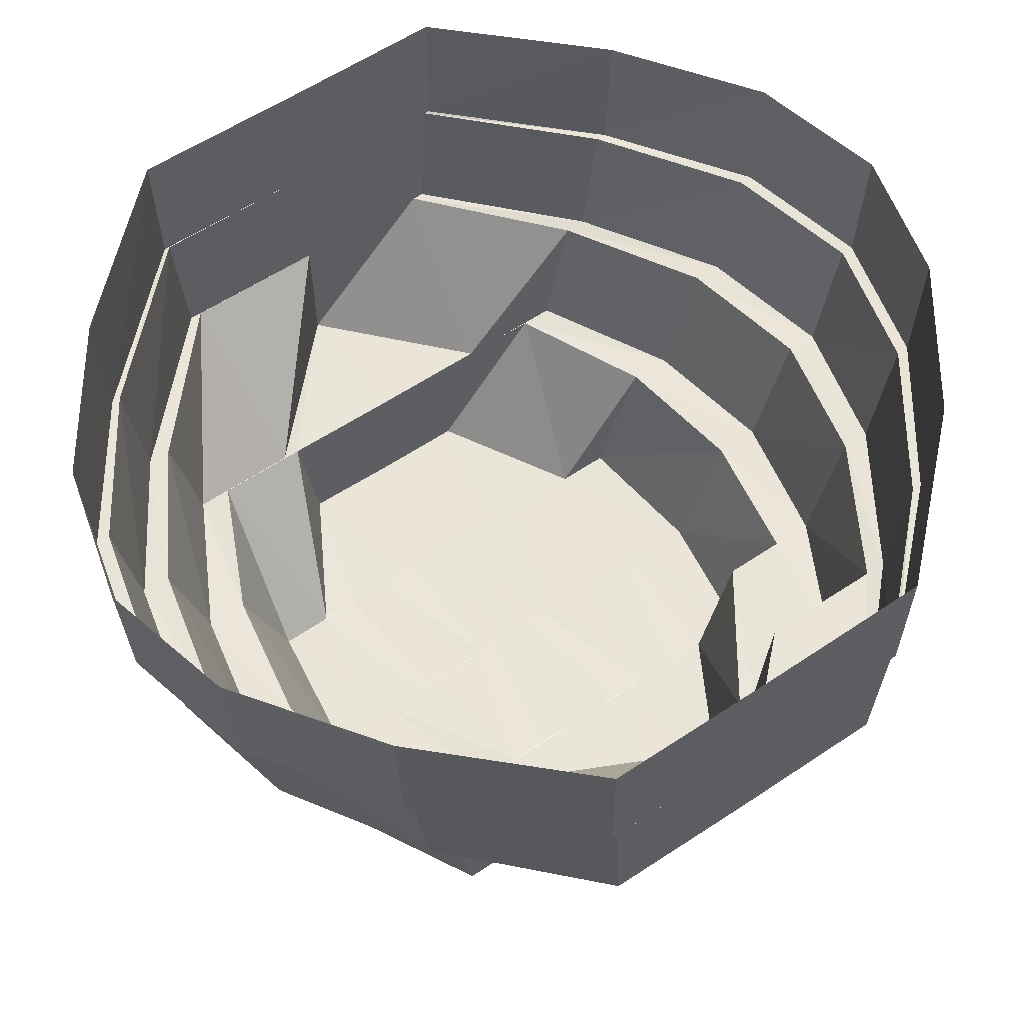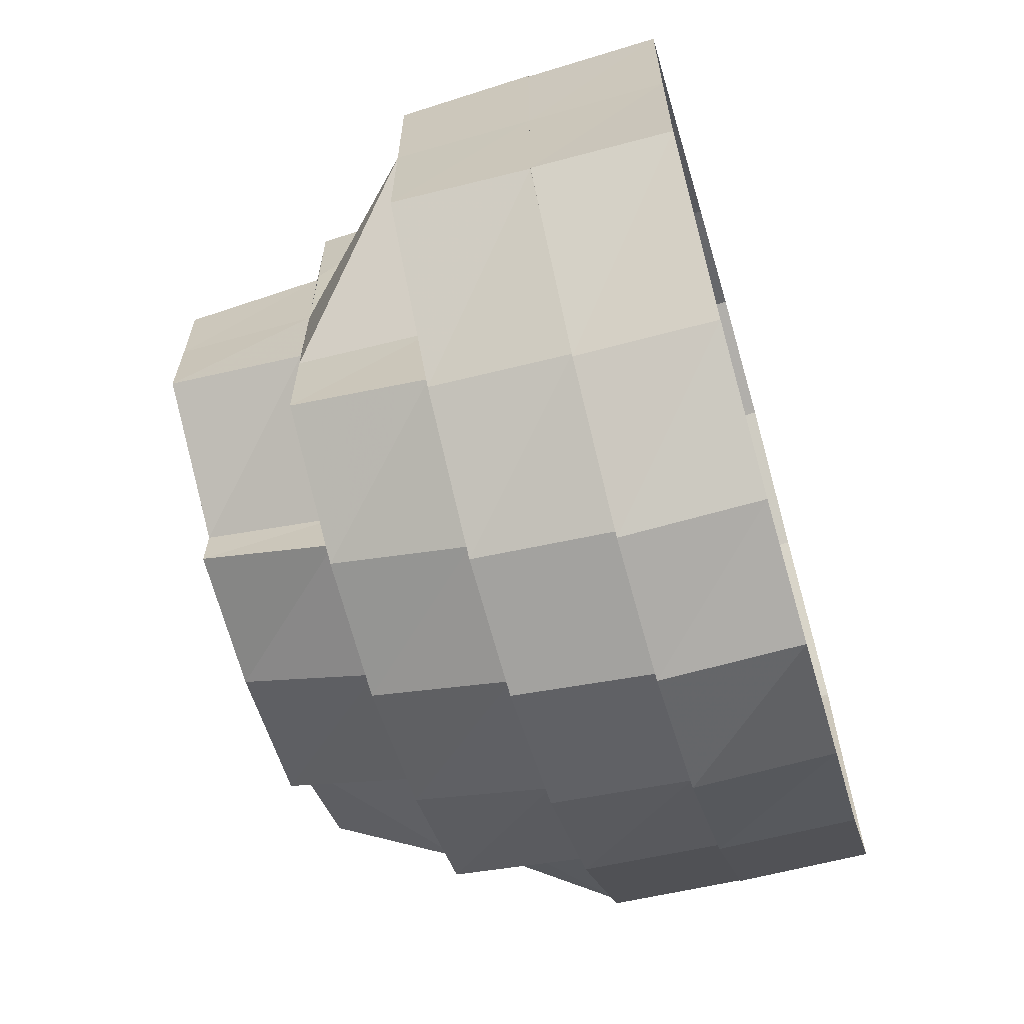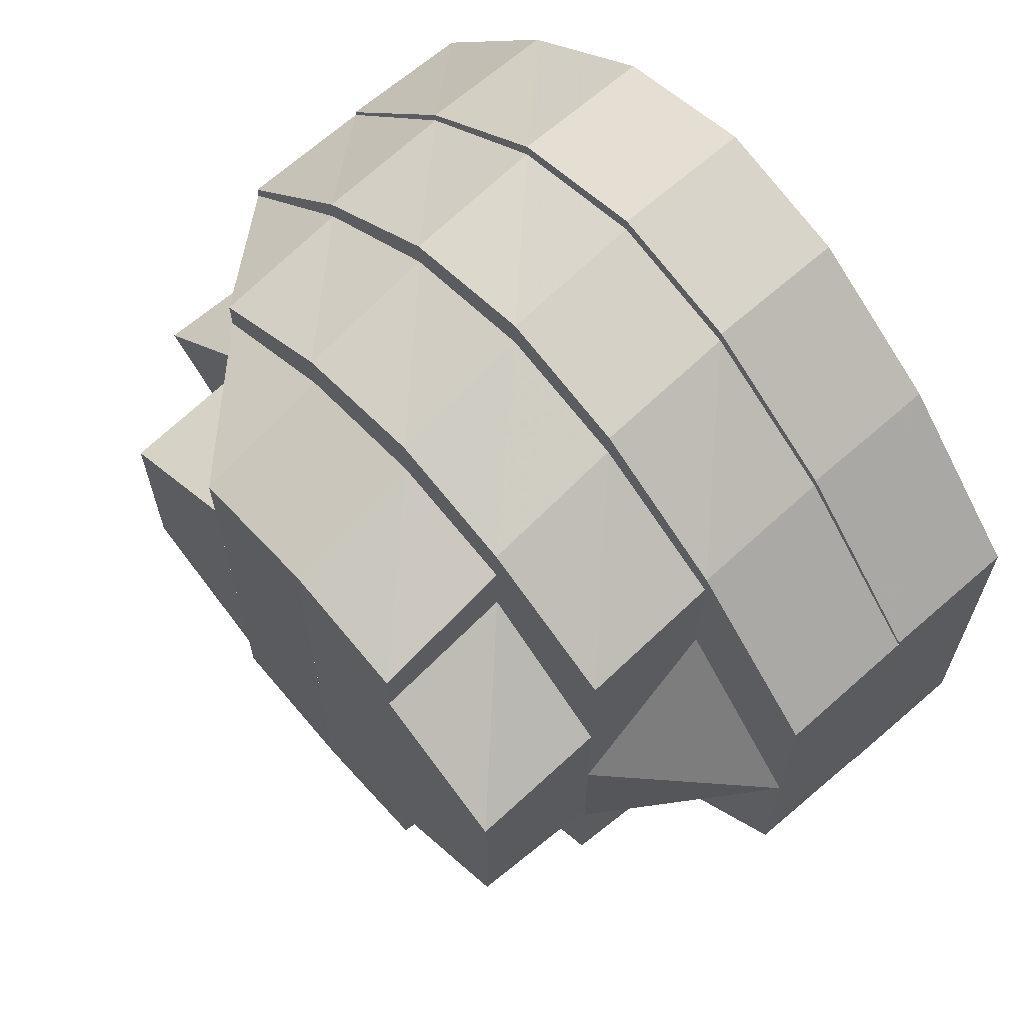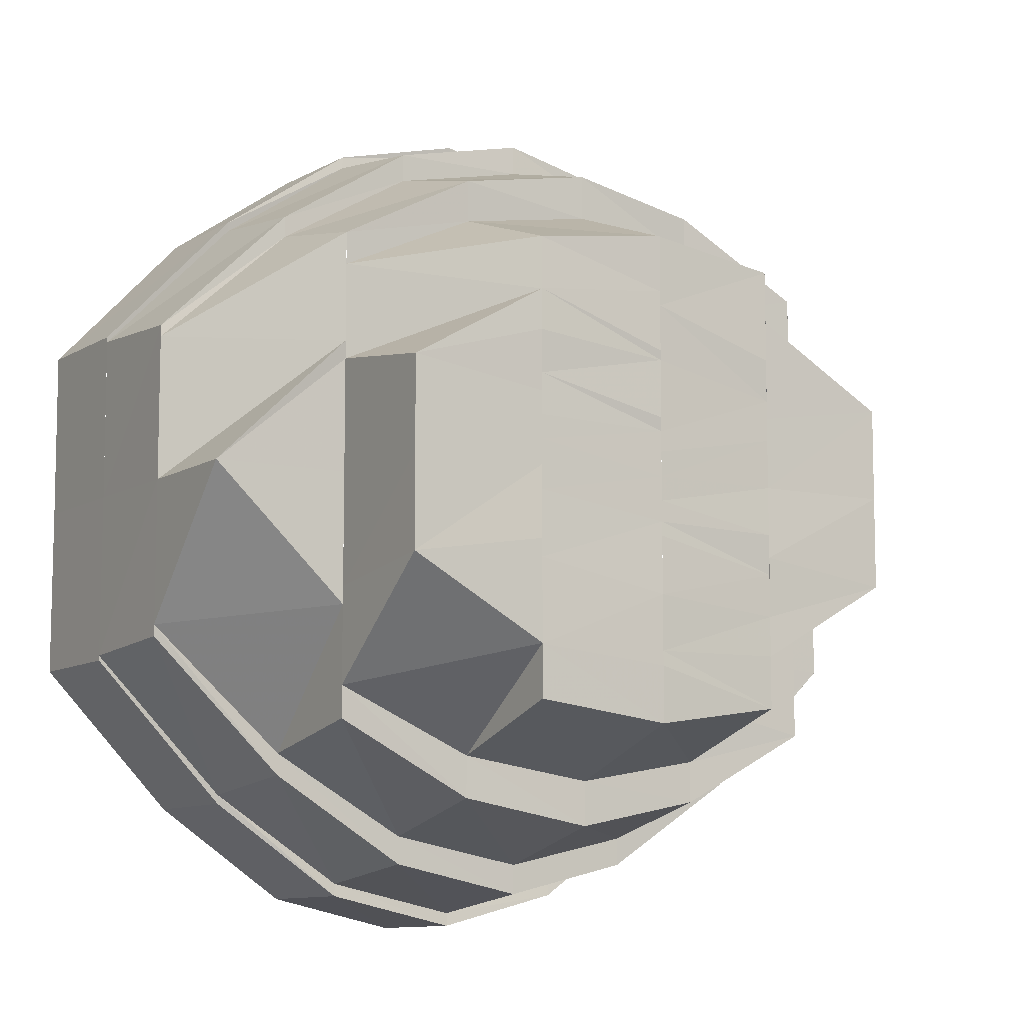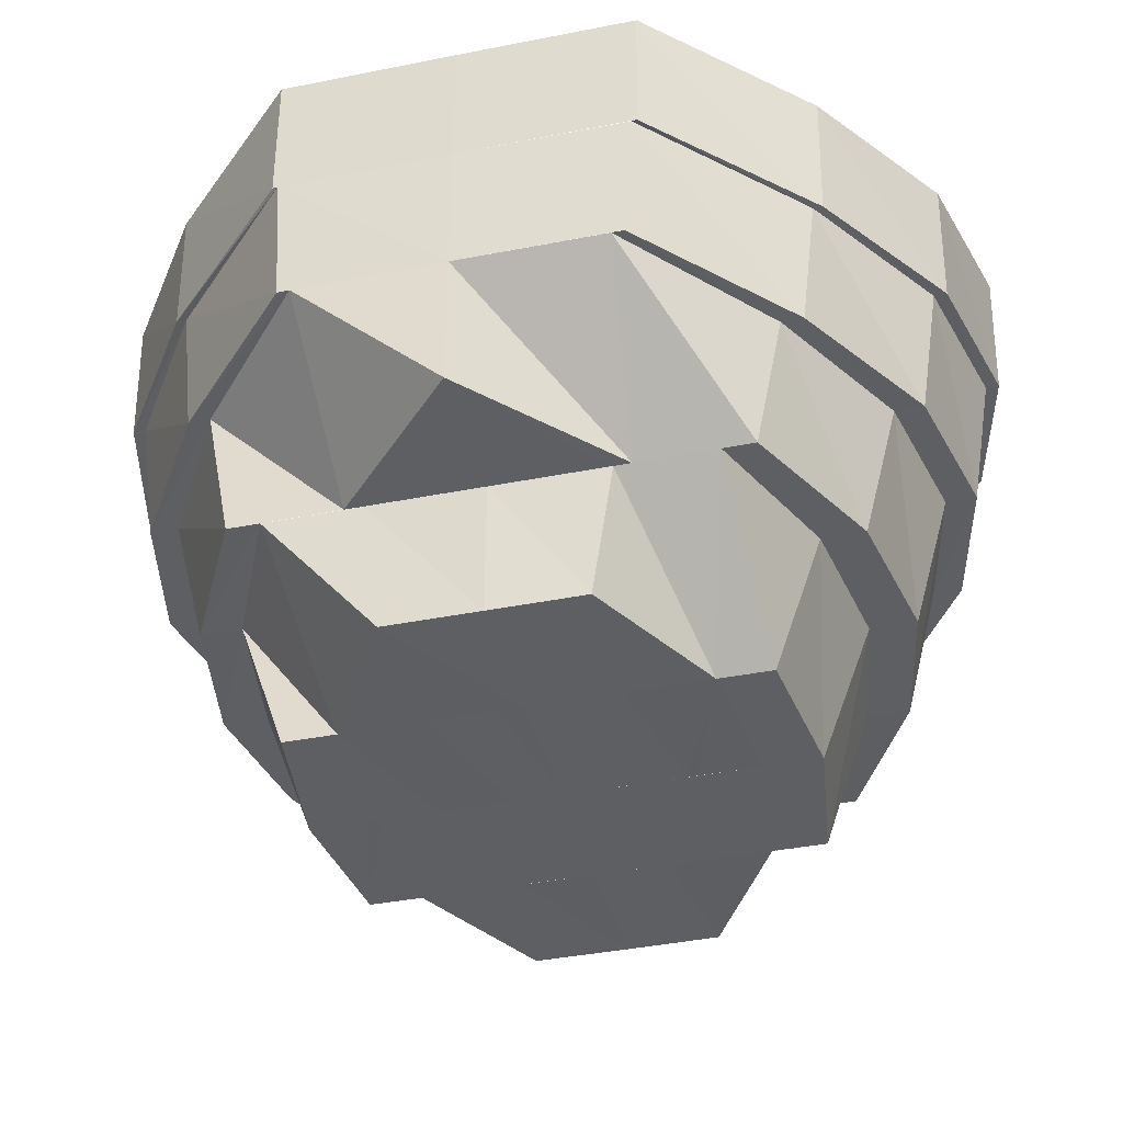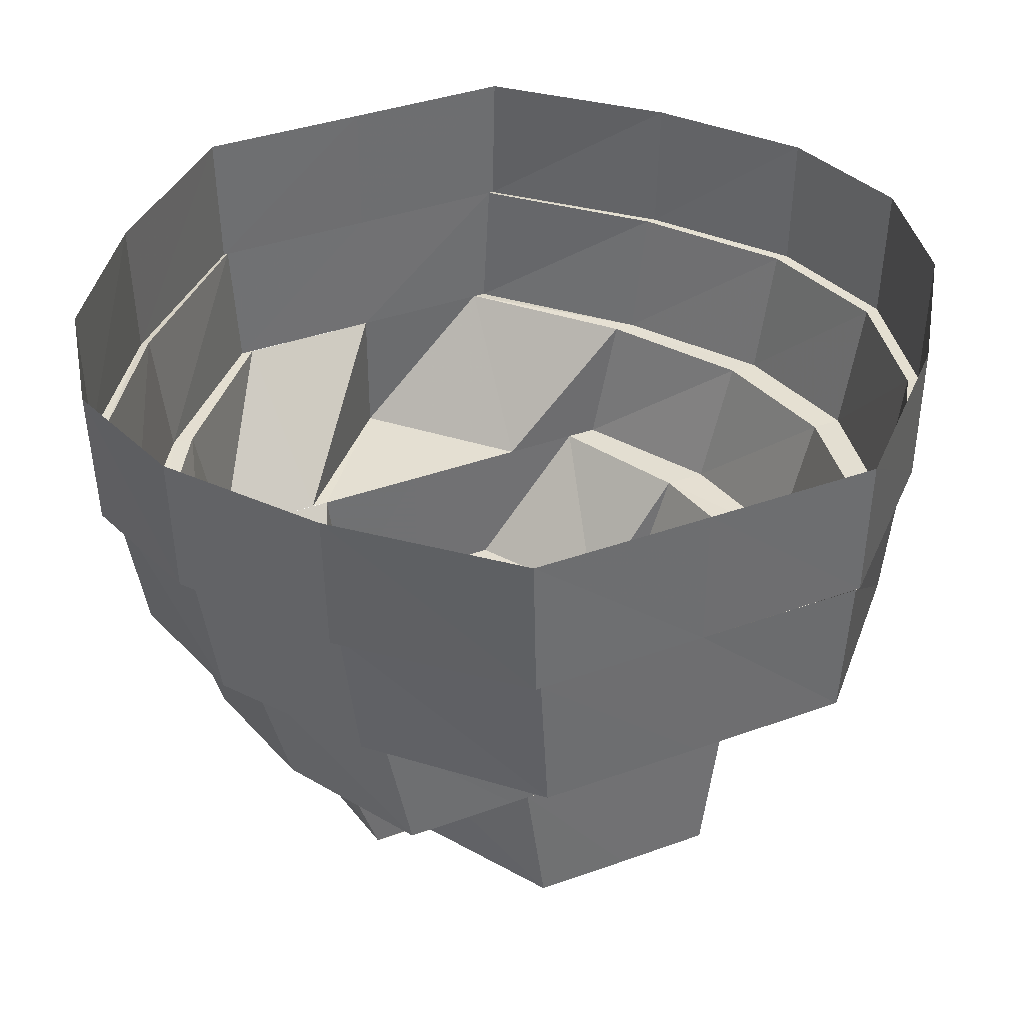
<metadata>
{"format":"obj","ext":"obj","renderer":"f3d","projection":"perspective","resolution":1024,"background":"white","views":[{"elev":59.4,"azim":55.6,"up":"+Y"},{"elev":-65.0,"azim":106.1,"up":"+Z"},{"elev":64.6,"azim":48.8,"up":"+Z"},{"elev":-8.6,"azim":-32.0,"up":"+Z"},{"elev":-40.0,"azim":-76.3,"up":"+Y"},{"elev":37.1,"azim":64.9,"up":"+Y"}]}
</metadata>
<code>
o 1816
v 2205 1877 7.947
v 2205 1877 7.944
v 2205 1877 7.947
v 2205 1877 7.943
v 2205 1877 7.946
v 2205 1877 7.944
v 2205 1877 7.943
v 2205 1877 7.937
v 2205 1877 7.937
v 2205 1877 7.936
v 2205 1877 7.927
v 2205 1877 7.936
v 2205 1877 7.944
v 2205 1877 7.944
v 2205 1877 7.926
v 2205 1877 7.937
v 2205 1877 7.937
v 2205 1877 7.944
v 2205 1877 7.937
v 2205 1877 7.927
v 2205 1877 7.947
v 2205 1877 7.944
v 2205 1877 7.937
v 2205 1877 7.927
v 2205 1877 7.927
v 2205 1877 7.927
v 2205 1877 7.915
v 2205 1877 7.915
v 2205 1877 7.902
v 2205 1877 7.902
v 2205 1877 7.893
v 2205 1877 7.903
v 2205 1877 7.892
v 2205 1877 7.902
v 2205 1877 7.886
v 2205 1877 7.892
v 2205 1877 7.892
v 2205 1877 7.885
v 2205 1877 7.883
v 2205 1877 7.885
v 2205 1877 7.885
v 2205 1877 7.882
v 2205 1877 7.886
v 2205 1877 7.882
v 2205 1877 7.882
v 2205 1877 7.885
v 2205 1877 7.893
v 2205 1877 7.885
v 2205 1877 7.885
v 2205 1877 7.892
v 2205 1877 7.903
v 2205 1877 7.892
v 2205 1877 7.892
v 2205 1877 7.902
v 2205 1877 7.902
v 2205 1877 7.902
v 2205 1877 7.915
v 2205 1877 7.915
v 2205 1877 7.927
v 2205 1877 7.926
v 2205 1877 7.926
v 2205 1877 7.926
v 2205 1877 7.934
v 2205 1877 7.925
v 2205 1877 7.935
v 2205 1877 7.926
v 2205 1877 7.915
v 2205 1877 7.942
v 2205 1877 7.936
v 2205 1877 7.937
v 2205 1877 7.927
v 2205 1877 7.944
v 2205 1877 7.943
v 2205 1877 7.944
v 2205 1877 7.942
v 2205 1877 7.946
v 2205 1877 7.947
v 2205 1877 7.935
v 2205 1877 7.943
v 2205 1877 7.944
v 2205 1877 7.926
v 2205 1877 7.936
v 2205 1877 7.937
v 2205 1877 7.927
v 2205 1877 7.926
v 2205 1877 7.915
v 2205 1877 7.903
v 2205 1877 7.915
v 2205 1877 7.894
v 2205 1877 7.903
v 2205 1877 7.903
v 2205 1877 7.895
v 2205 1877 7.904
v 2205 1877 7.887
v 2205 1877 7.893
v 2205 1877 7.892
v 2205 1877 7.902
v 2205 1877 7.885
v 2205 1877 7.886
v 2205 1877 7.885
v 2205 1877 7.887
v 2205 1877 7.883
v 2205 1877 7.882
v 2205 1877 7.894
v 2205 1877 7.886
v 2205 1877 7.885
v 2205 1877 7.903
v 2205 1877 7.893
v 2205 1877 7.892
v 2205 1877 7.902
v 2205 1877 7.903
v 2205 1877 7.903
v 2205 1877 7.903
v 2205 1877 7.893
v 2205 1877 7.924
v 2205 1877 7.915
v 2205 1877 7.886
v 2205 1877 7.894
v 2205 1877 7.883
v 2205 1877 7.887
v 2205 1877 7.895
v 2205 1877 7.889
v 2205 1877 7.886
v 2205 1877 7.885
v 2205 1877 7.893
v 2205 1877 7.887
v 2205 1877 7.903
v 2205 1877 7.894
v 2205 1877 7.925
v 2205 1877 7.924
v 2205 1877 7.932
v 2205 1877 7.934
v 2205 1877 7.925
v 2205 1877 7.889
v 2205 1877 7.895
v 2205 1877 7.892
v 2205 1877 7.897
v 2205 1877 7.904
v 2205 1877 7.905
v 2205 1877 7.892
v 2205 1877 7.894
v 2205 1877 7.903
v 2205 1877 7.887
v 2205 1877 7.915
v 2205 1877 7.904
v 2205 1877 7.885
v 2205 1877 7.887
v 2205 1877 7.887
v 2205 1877 7.889
v 2205 1877 7.894
v 2205 1877 7.895
v 2205 1877 7.892
v 2205 1877 7.89
v 2205 1877 7.897
v 2205 1877 7.895
v 2205 1877 7.889
v 2205 1877 7.905
v 2205 1877 7.899
v 2205 1877 7.895
v 2205 1877 7.893
v 2205 1877 7.902
v 2205 1877 7.895
v 2205 1877 7.908
v 2205 1877 7.909
v 2205 1877 7.906
v 2205 1877 7.915
v 2205 1877 7.915
v 2205 1877 7.908
v 2205 1877 7.915
v 2205 1877 7.908
v 2205 1877 7.921
v 2205 1877 7.915
v 2205 1877 7.915
v 2205 1877 7.92
v 2205 1877 7.921
v 2205 1877 7.927
v 2205 1877 7.923
v 2205 1877 7.924
v 2205 1877 7.915
v 2205 1877 7.927
v 2205 1877 7.924
v 2205 1877 7.921
v 2205 1877 7.923
v 2205 1877 7.915
v 2205 1877 7.93
v 2205 1877 7.927
v 2205 1877 7.931
v 2205 1877 7.934
v 2205 1877 7.937
v 2205 1877 7.932
v 2205 1877 7.932
v 2205 1877 7.928
v 2205 1877 7.927
v 2205 1877 7.924
v 2205 1877 7.923
v 2205 1877 7.921
v 2205 1877 7.919
v 2205 1877 7.918
v 2205 1877 7.918
v 2205 1877 7.916
v 2205 1877 7.915
v 2205 1877 7.921
v 2205 1877 7.916
v 2205 1877 7.927
v 2205 1877 7.918
v 2205 1877 7.924
v 2205 1877 7.931
v 2205 1877 7.936
v 2205 1877 7.937
v 2205 1877 7.913
v 2205 1877 7.934
v 2205 1877 7.931
v 2205 1877 7.939
v 2205 1877 7.934
v 2205 1877 7.911
v 2205 1877 7.908
v 2205 1877 7.937
v 2205 1877 7.94
v 2205 1877 7.934
v 2205 1877 7.937
v 2205 1877 7.932
v 2205 1877 7.935
v 2205 1877 7.936
v 2205 1877 7.926
v 2205 1877 7.935
v 2205 1877 7.926
v 2205 1877 7.942
v 2205 1877 7.943
v 2205 1877 7.942
v 2205 1877 7.942
v 2205 1877 7.944
v 2205 1877 7.946
v 2205 1877 7.944
v 2205 1877 7.94
v 2205 1877 7.942
v 2205 1877 7.932
v 2205 1877 7.93
v 2205 1877 7.943
v 2205 1877 7.942
v 2205 1877 7.934
v 2205 1877 7.94
v 2205 1877 7.936
v 2205 1877 7.935
v 2205 1877 7.926
v 2205 1877 7.926
v 2205 1877 7.934
v 2205 1877 7.94
v 2205 1877 7.923
v 2205 1877 7.93
v 2205 1877 7.924
v 2205 1877 7.934
v 2205 1877 7.935
v 2205 1877 7.925
v 2205 1877 7.926
v 2205 1877 7.915
v 2205 1877 7.915
v 2205 1877 7.905
v 2205 1877 7.904
v 2205 1877 7.895
v 2205 1877 7.897
v 2205 1877 7.895
v 2205 1877 7.899
v 2205 1877 7.908
v 2205 1877 7.915
v 2205 1877 7.923
v 2205 1877 7.921
v 2205 1877 7.915
v 2205 1877 7.906
v 2205 1877 7.908
v 2205 1877 7.902
v 2205 1877 7.899
v 2205 1877 7.898
v 2205 1877 7.902
v 2205 1877 7.895
v 2205 1877 7.899
v 2205 1877 7.897
v 2205 1877 7.905
v 2205 1877 7.892
v 2205 1877 7.902
v 2205 1877 7.905
v 2205 1877 7.909
v 2205 1877 7.898
v 2205 1877 7.902
v 2205 1877 7.908
v 2205 1877 7.915
v 2205 1877 7.906
v 2205 1877 7.908
v 2205 1877 7.91
v 2205 1877 7.911
v 2205 1877 7.913
v 2205 1877 7.902
v 2205 1877 7.901
v 2205 1877 7.898
v 2205 1877 7.897
v 2205 1877 7.915
v 2205 1877 7.895
v 2205 1877 7.898
v 2205 1877 7.921
v 2205 1877 7.898
v 2205 1877 7.902
v 2205 1877 7.895
v 2205 1877 7.898
v 2205 1877 7.921
v 2205 1877 7.92
v 2205 1877 7.927
v 2205 1877 7.923
v 2205 1877 7.93
v 2205 1877 7.934
v 2205 1877 7.931
v 2205 1877 7.903
v 2205 1877 7.904
v 2205 1877 7.915
v 2205 1877 7.923
v 2205 1877 7.915
v 2205 1877 7.902
v 2205 1877 7.895
v 2205 1877 7.898
f 1 2 3
f 4 3 5
f 5 6 7
f 2 8 6
f 7 9 10
f 8 11 9
f 12 13 4
f 14 1 13
f 15 16 12
f 17 14 16
f 18 8 19
f 19 11 20
f 21 2 18
f 22 1 21
f 23 14 22
f 24 17 23
f 25 17 26
f 27 25 26
f 28 25 27
f 29 28 27
f 30 28 29
f 31 29 32
f 33 30 34
f 35 36 31
f 37 30 36
f 38 37 33
f 39 40 35
f 41 37 40
f 42 41 38
f 43 44 39
f 45 41 44
f 46 45 42
f 47 48 43
f 49 45 48
f 50 49 46
f 51 52 47
f 53 49 52
f 54 53 50
f 55 53 56
f 57 55 56
f 58 55 57
f 59 58 57
f 11 58 59
f 10 59 60
f 61 57 62
f 63 62 64
f 65 61 66
f 62 57 67
f 68 69 65
f 70 71 69
f 72 73 68
f 74 70 73
f 75 76 72
f 77 74 76
f 78 79 75
f 80 77 79
f 81 82 78
f 83 80 82
f 84 83 85
f 86 85 81
f 87 27 86
f 27 85 88
f 89 90 87
f 90 27 91
f 92 91 93
f 94 95 89
f 96 97 95
f 98 99 94
f 100 96 99
f 101 102 98
f 103 100 102
f 104 105 101
f 106 103 105
f 107 108 104
f 109 106 108
f 110 109 111
f 57 111 67
f 67 111 112
f 113 114 112
f 115 67 116
f 114 117 118
f 117 119 120
f 121 120 122
f 119 123 124
f 123 125 126
f 125 127 128
f 129 67 130
f 131 129 130
f 132 133 131
f 134 128 135
f 136 135 137
f 137 138 139
f 134 135 140
f 141 142 135
f 143 141 134
f 142 144 145
f 146 143 147
f 147 126 134
f 148 146 149
f 149 124 147
f 150 148 151
f 149 147 152
f 147 134 153
f 152 147 153
f 153 134 140
f 154 149 152
f 155 156 154
f 157 151 154
f 154 152 158
f 152 153 159
f 158 152 159
f 159 153 160
f 153 140 160
f 158 159 161
f 160 140 162
f 163 158 161
f 163 161 164
f 165 158 163
f 166 163 164
f 167 165 168
f 169 170 166
f 171 172 167
f 172 165 173
f 174 173 166
f 175 169 174
f 176 177 171
f 178 179 177
f 180 175 181
f 181 182 174
f 183 184 182
f 185 177 186
f 187 185 186
f 188 185 187
f 188 131 185
f 189 190 188
f 191 188 187
f 191 187 192
f 192 187 193
f 192 193 194
f 194 193 195
f 193 181 195
f 195 181 196
f 195 196 197
f 197 196 198
f 196 199 198
f 198 199 200
f 198 200 201
f 200 166 201
f 202 195 198
f 203 202 198
f 202 204 195
f 205 202 203
f 201 205 203
f 206 204 202
f 206 207 204
f 207 191 204
f 207 208 191
f 208 188 191
f 208 209 188
f 166 210 201
f 211 208 212
f 213 209 208
f 214 213 208
f 210 215 201
f 210 216 215
f 217 213 214
f 213 218 209
f 218 219 209
f 220 219 221
f 218 222 219
f 223 224 222
f 225 226 219
f 227 225 218
f 228 223 229
f 230 229 218
f 230 218 213
f 231 227 230
f 217 230 213
f 232 228 233
f 234 233 230
f 234 230 217
f 235 231 234
f 236 234 217
f 236 217 237
f 238 232 239
f 240 239 241
f 242 238 243
f 244 242 245
f 246 247 236
f 248 236 249
f 250 251 236
f 252 235 251
f 253 251 250
f 254 252 253
f 255 254 253
f 256 253 250
f 88 253 256
f 257 88 256
f 258 255 257
f 259 258 260
f 261 260 262
f 263 256 264
f 264 265 266
f 256 265 267
f 268 256 269
f 270 268 263
f 271 257 268
f 272 271 270
f 271 268 273
f 274 275 272
f 276 277 271
f 278 276 162
f 279 273 280
f 280 269 281
f 282 283 279
f 283 284 280
f 284 285 281
f 279 280 286
f 286 280 287
f 286 287 288
f 288 287 215
f 287 289 215
f 216 286 215
f 215 289 290
f 216 291 286
f 291 292 286
f 292 293 279
f 291 294 292
f 294 293 292
f 289 295 290
f 294 296 297
f 290 295 201
f 295 205 201
f 281 267 295
f 285 298 295
f 299 294 300
f 301 160 299
f 302 160 294
f 160 162 294
f 295 303 304
f 303 305 304
f 306 307 303
f 303 237 305
f 237 214 305
f 305 308 309
f 310 150 311
f 311 118 151
f 311 151 157
f 312 311 157
f 67 311 312
f 312 157 172
f 313 312 314
f 315 316 317

</code>
